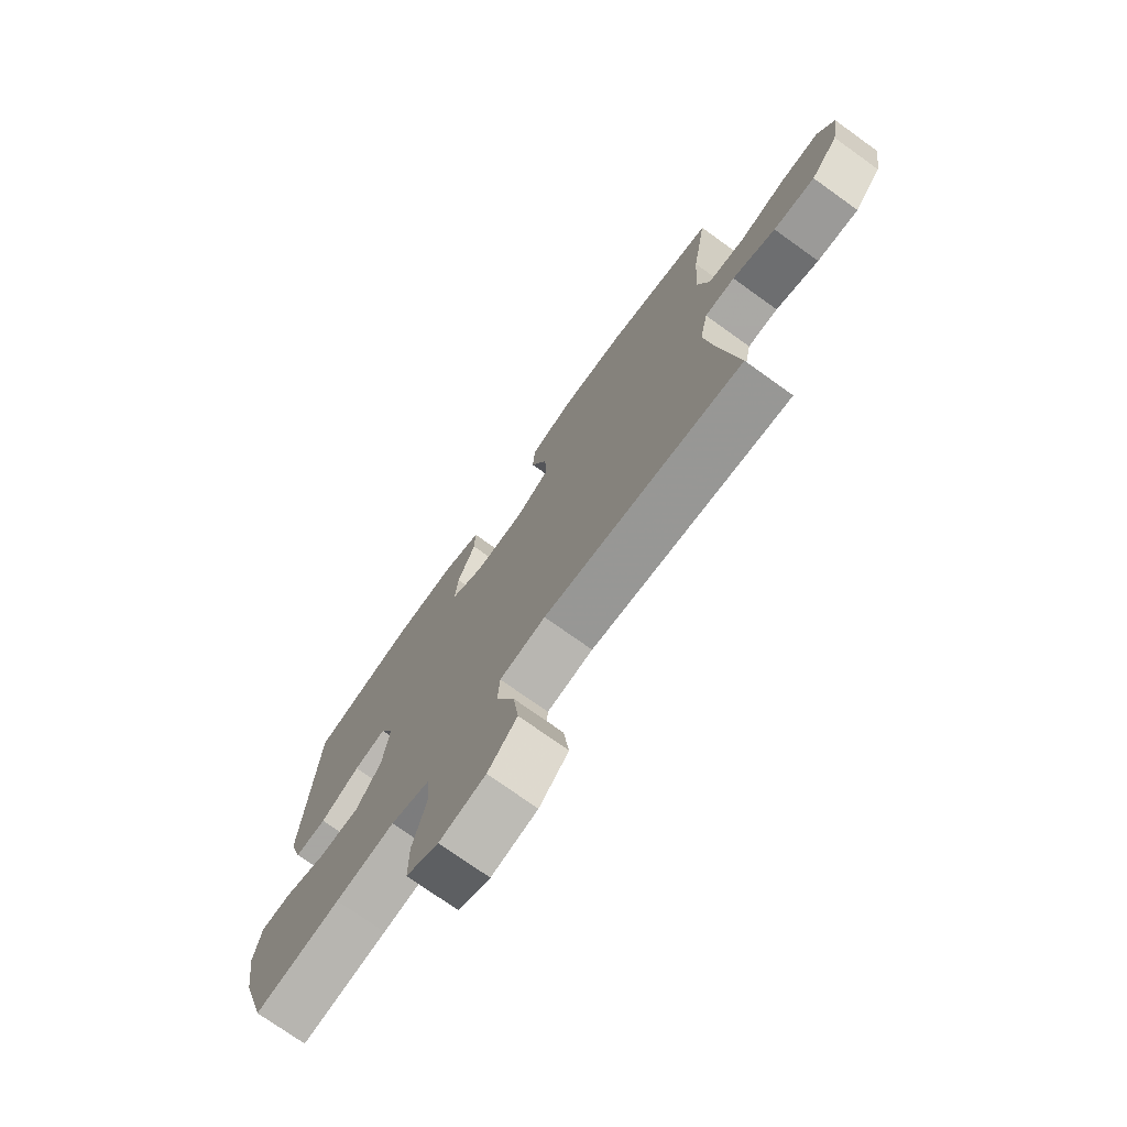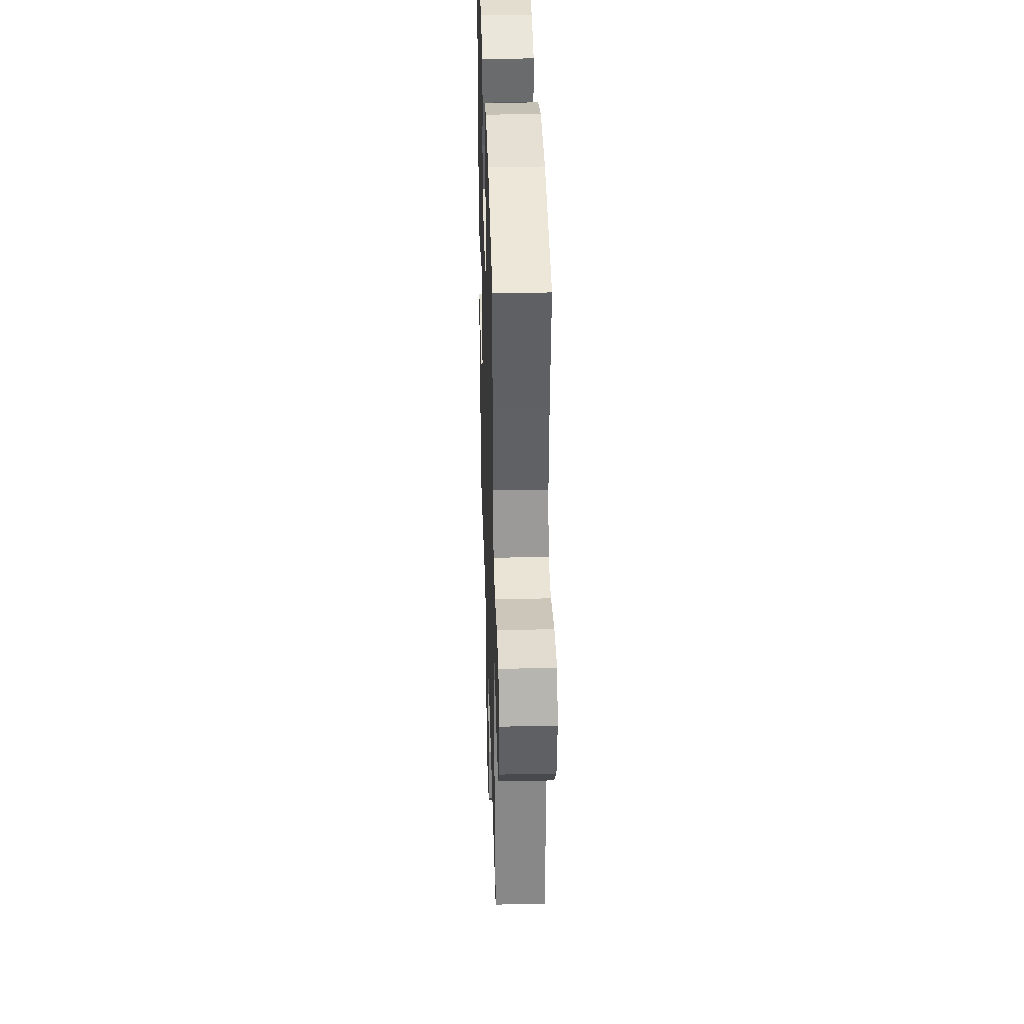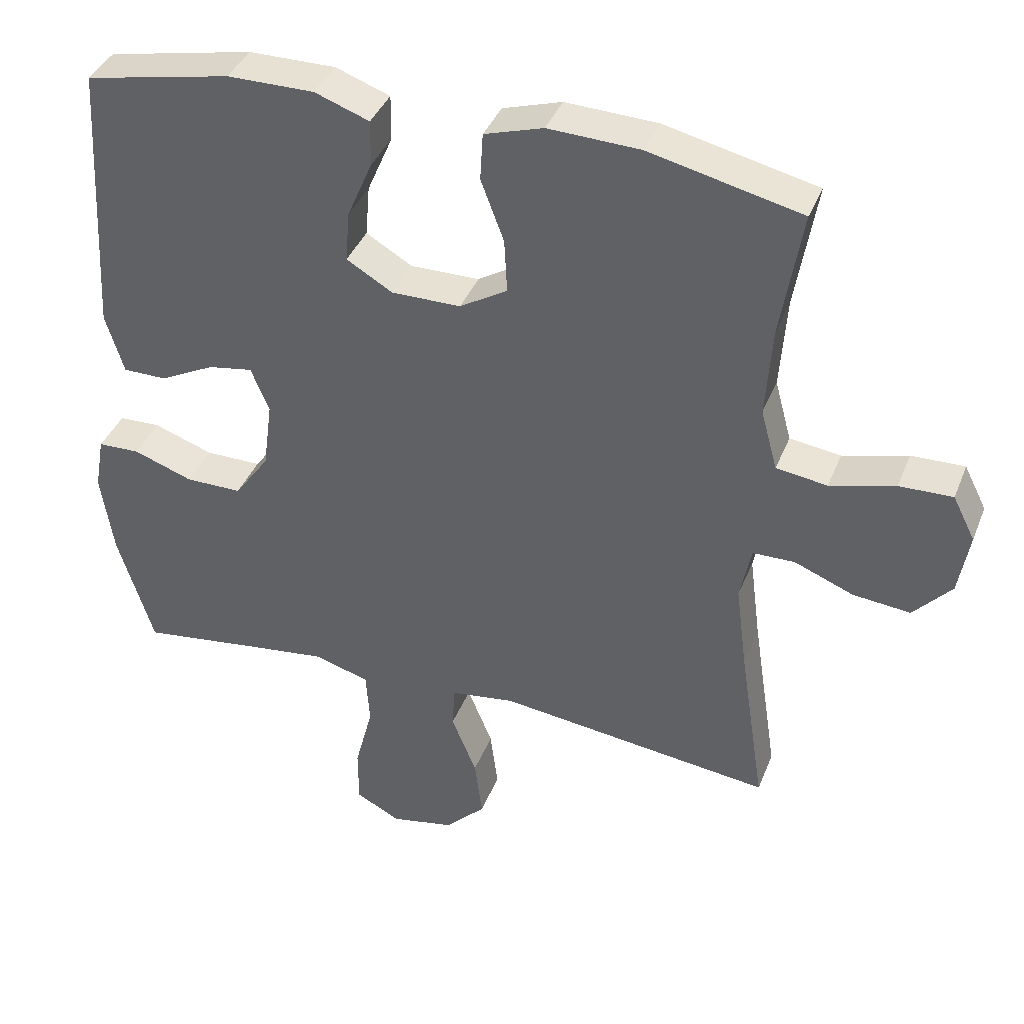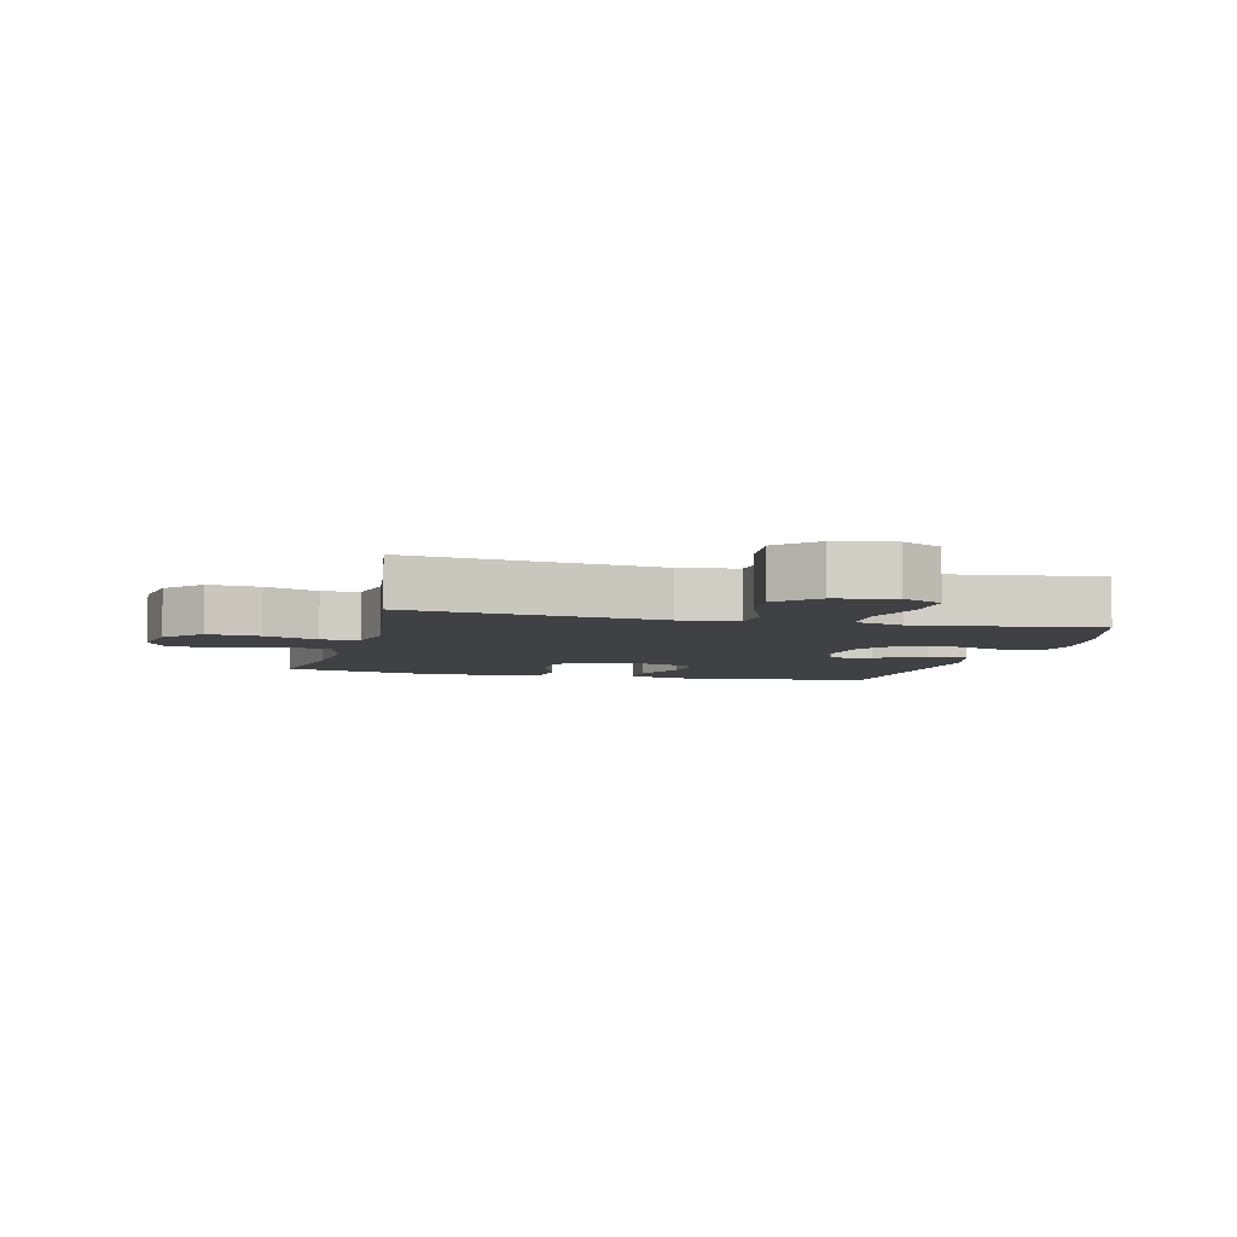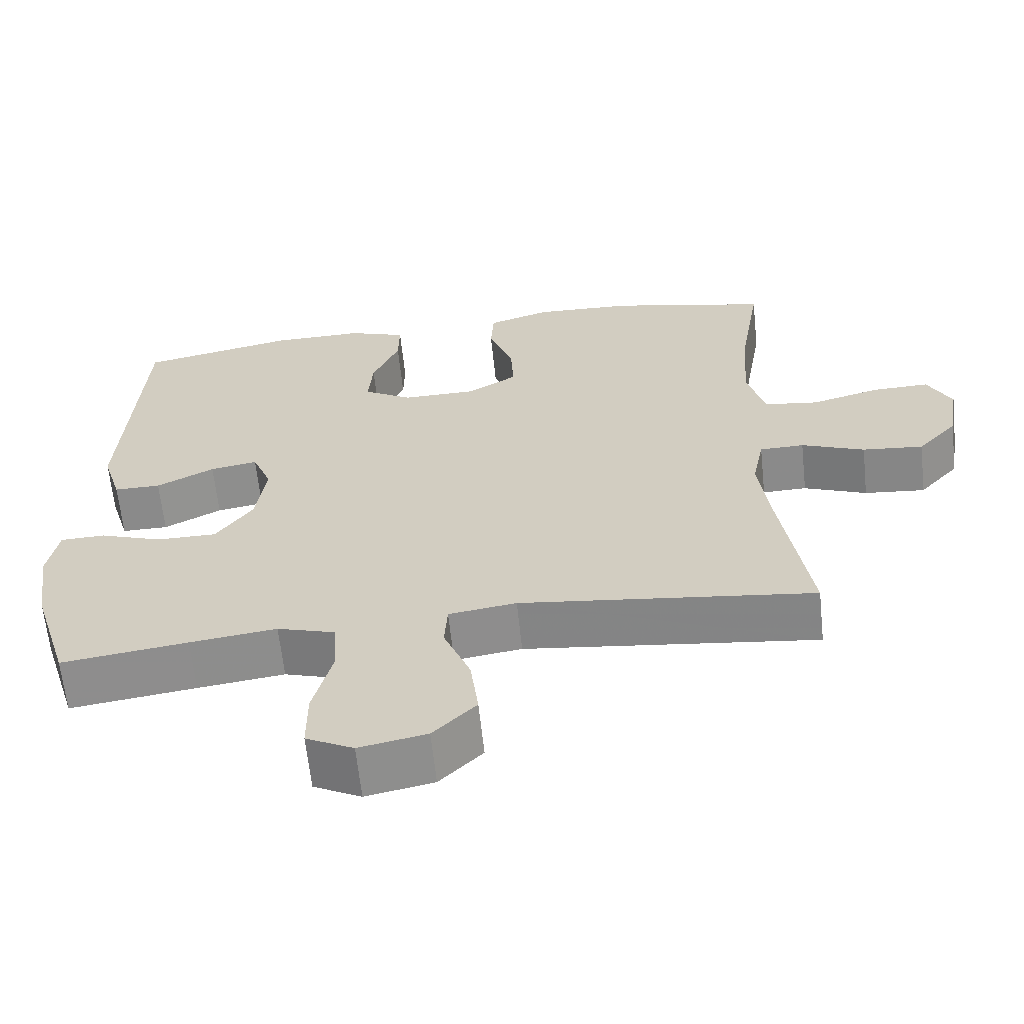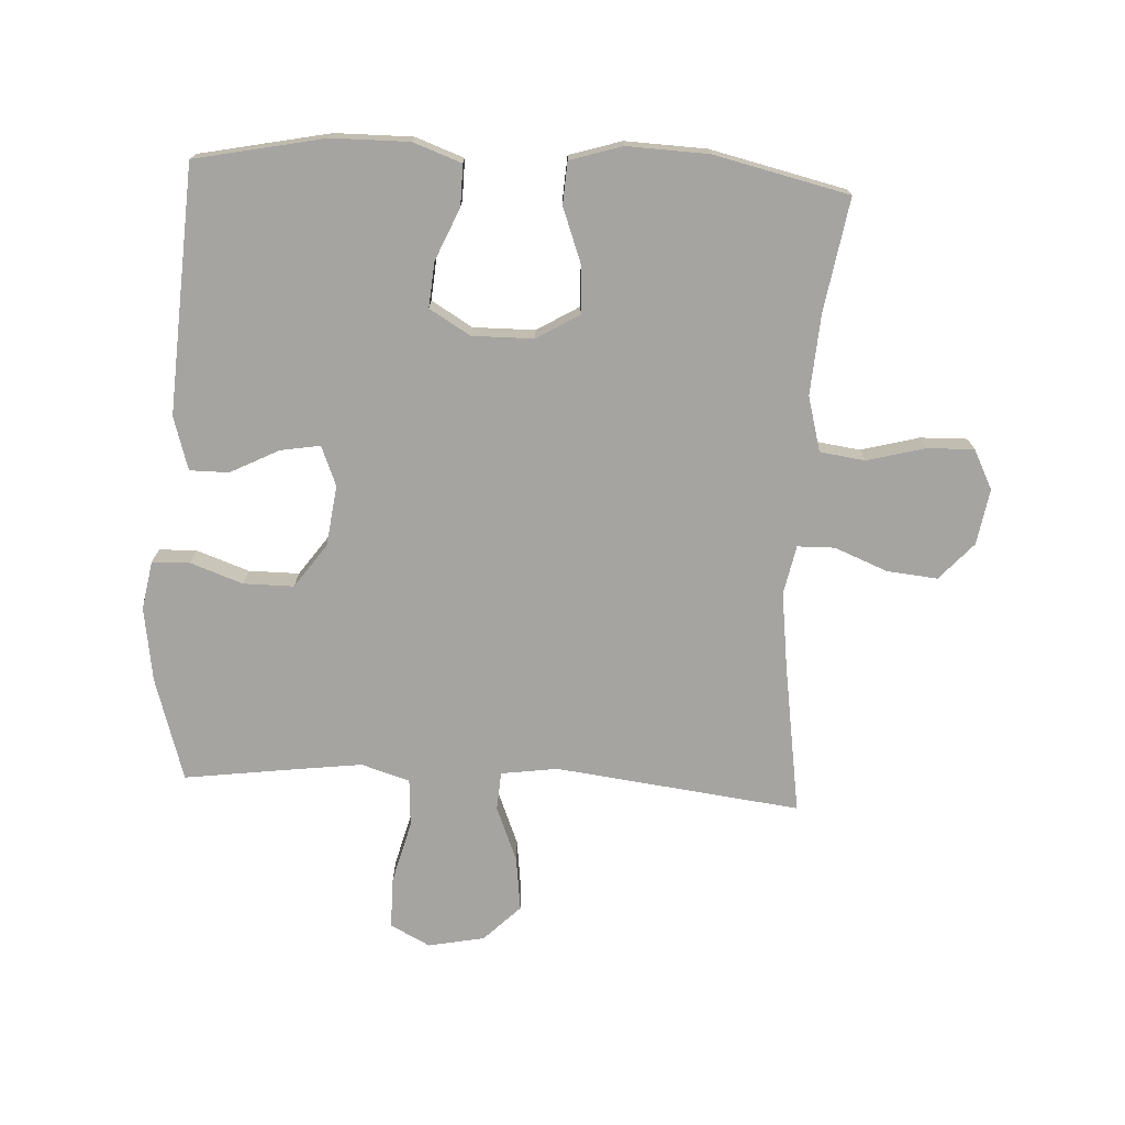
<metadata>
{"format":"obj","ext":"obj","renderer":"f3d","projection":"perspective","resolution":1024,"background":"white","views":[{"elev":-74.4,"azim":54.4,"up":"+Z"},{"elev":36.0,"azim":88.3,"up":"+Z"},{"elev":39.0,"azim":20.3,"up":"+Z"},{"elev":-5.6,"azim":165.8,"up":"+Y"},{"elev":-63.4,"azim":6.0,"up":"+Z"},{"elev":-73.3,"azim":-3.1,"up":"+Y"}]}
</metadata>
<code>
v -0.5 0.07 0.5
v -0.291 0.07 0.543
v -0.167 0.07 0.544
v -0.089 0.07 0.516
v -0.09 0.07 0.45
v -0.126 0.07 0.366
v -0.132 0.07 0.293
v -0.066 0.07 0.254
v 0.033 0.07 0.255
v 0.101 0.07 0.296
v 0.097 0.07 0.373
v 0.064 0.07 0.461
v 0.068 0.07 0.529
v 0.152 0.07 0.555
v 0.283 0.07 0.55
v 0.5 0.07 0.5
v 0.47 0.07 0.319
v 0.461 0.07 0.188
v 0.485 0.07 0.1
v 0.558 0.07 0.09
v 0.651 0.07 0.115
v 0.727 0.07 0.117
v 0.759 0.07 0.054
v 0.744 0.07 -0.036
v 0.69 0.07 -0.096
v 0.608 0.07 -0.088
v 0.523 0.07 -0.054
v 0.463 0.07 -0.055
v 0.447 0.07 -0.134
v 0.463 0.07 -0.258
v 0.5 0.07 -0.5
v 0.105 0.07 -0.452
v 0.014 0.07 -0.465
v 0.01 0.07 -0.527
v 0.046 0.07 -0.616
v 0.057 0.07 -0.703
v -0.001 0.07 -0.761
v -0.092 0.07 -0.779
v -0.156 0.07 -0.746
v -0.156 0.07 -0.663
v -0.13 0.07 -0.563
v -0.135 0.07 -0.486
v -0.213 0.07 -0.462
v -0.33 0.07 -0.477
v -0.5 0.07 -0.5
v -0.551 0.07 -0.334
v -0.569 0.07 -0.214
v -0.555 0.07 -0.136
v -0.495 0.07 -0.134
v -0.41 0.07 -0.164
v -0.329 0.07 -0.164
v -0.279 0.07 -0.094
v -0.266 0.07 0.004
v -0.292 0.07 0.068
v -0.356 0.07 0.057
v -0.434 0.07 0.017
v -0.497 0.07 0.017
v -0.523 0.07 0.103
v -0.5 0 0.5
v -0.291 0 0.543
v -0.167 0 0.544
v -0.089 0 0.516
v -0.09 0 0.45
v -0.126 0 0.366
v -0.132 0 0.293
v -0.066 0 0.254
v 0.033 0 0.255
v 0.101 0 0.296
v 0.097 0 0.373
v 0.064 0 0.461
v 0.068 0 0.529
v 0.152 0 0.555
v 0.283 0 0.55
v 0.5 0 0.5
v 0.47 0 0.319
v 0.461 0 0.188
v 0.485 0 0.1
v 0.558 0 0.09
v 0.651 0 0.115
v 0.727 0 0.117
v 0.759 0 0.054
v 0.744 0 -0.036
v 0.69 0 -0.096
v 0.608 0 -0.088
v 0.523 0 -0.054
v 0.463 0 -0.055
v 0.447 0 -0.134
v 0.463 0 -0.258
v 0.5 0 -0.5
v 0.105 0 -0.452
v 0.014 0 -0.465
v 0.01 0 -0.527
v 0.046 0 -0.616
v 0.057 0 -0.703
v -0.001 0 -0.761
v -0.092 0 -0.779
v -0.156 0 -0.746
v -0.156 0 -0.663
v -0.13 0 -0.563
v -0.135 0 -0.486
v -0.213 0 -0.462
v -0.33 0 -0.477
v -0.5 0 -0.5
v -0.551 0 -0.334
v -0.569 0 -0.214
v -0.555 0 -0.136
v -0.495 0 -0.134
v -0.41 0 -0.164
v -0.329 0 -0.164
v -0.279 0 -0.094
v -0.266 0 0.004
v -0.292 0 0.068
v -0.356 0 0.057
v -0.434 0 0.017
v -0.497 0 0.017
v -0.523 0 0.103
f 4 5 6
f 3 4 6
f 2 3 6
f 1 2 6
f 58 1 6
f 57 58 6
f 56 57 6
f 55 56 6
f 54 55 6 7
f 53 54 7 8
f 52 53 8 9
f 51 52 9 10
f 48 49 50
f 47 48 50
f 46 47 50
f 45 46 50
f 44 45 50
f 43 44 50 51
f 42 43 51 10
f 39 40 41
f 38 39 41
f 37 38 41
f 36 37 41
f 35 36 41
f 34 35 41
f 33 34 41 42
f 32 33 42 10
f 30 31 32 10
f 25 26 27
f 24 25 27
f 23 24 27
f 22 23 27
f 21 22 27
f 20 21 27
f 19 20 27 28
f 18 19 28 29
f 15 16 17
f 14 15 17
f 13 14 17
f 12 13 17
f 11 12 17
f 11 17 18
f 29 30 10 11
f 11 18 29
f 64 63 62
f 64 62 61
f 64 61 60
f 64 60 59
f 64 59 116
f 64 116 115
f 64 115 114
f 64 114 113
f 65 64 113 112
f 66 65 112 111
f 67 66 111 110
f 68 67 110 109
f 108 107 106
f 108 106 105
f 108 105 104
f 108 104 103
f 108 103 102
f 109 108 102 101
f 68 109 101 100
f 99 98 97
f 99 97 96
f 99 96 95
f 99 95 94
f 99 94 93
f 99 93 92
f 100 99 92 91
f 68 100 91 90
f 68 90 89 88
f 85 84 83
f 85 83 82
f 85 82 81
f 85 81 80
f 85 80 79
f 85 79 78
f 86 85 78 77
f 87 86 77 76
f 75 74 73
f 75 73 72
f 75 72 71
f 75 71 70
f 75 70 69
f 76 75 69
f 69 68 88 87
f 87 76 69
f 1 59 60 2
f 2 60 61 3
f 3 61 62 4
f 4 62 63 5
f 5 63 64 6
f 6 64 65 7
f 7 65 66 8
f 8 66 67 9
f 9 67 68 10
f 10 68 69 11
f 11 69 70 12
f 12 70 71 13
f 13 71 72 14
f 14 72 73 15
f 15 73 74 16
f 16 74 75 17
f 17 75 76 18
f 18 76 77 19
f 19 77 78 20
f 20 78 79 21
f 21 79 80 22
f 22 80 81 23
f 23 81 82 24
f 24 82 83 25
f 25 83 84 26
f 26 84 85 27
f 27 85 86 28
f 28 86 87 29
f 29 87 88 30
f 30 88 89 31
f 31 89 90 32
f 32 90 91 33
f 33 91 92 34
f 34 92 93 35
f 35 93 94 36
f 36 94 95 37
f 37 95 96 38
f 38 96 97 39
f 39 97 98 40
f 40 98 99 41
f 41 99 100 42
f 42 100 101 43
f 43 101 102 44
f 44 102 103 45
f 45 103 104 46
f 46 104 105 47
f 47 105 106 48
f 48 106 107 49
f 49 107 108 50
f 50 108 109 51
f 51 109 110 52
f 52 110 111 53
f 53 111 112 54
f 54 112 113 55
f 55 113 114 56
f 56 114 115 57
f 57 115 116 58
f 58 116 59 1

</code>
